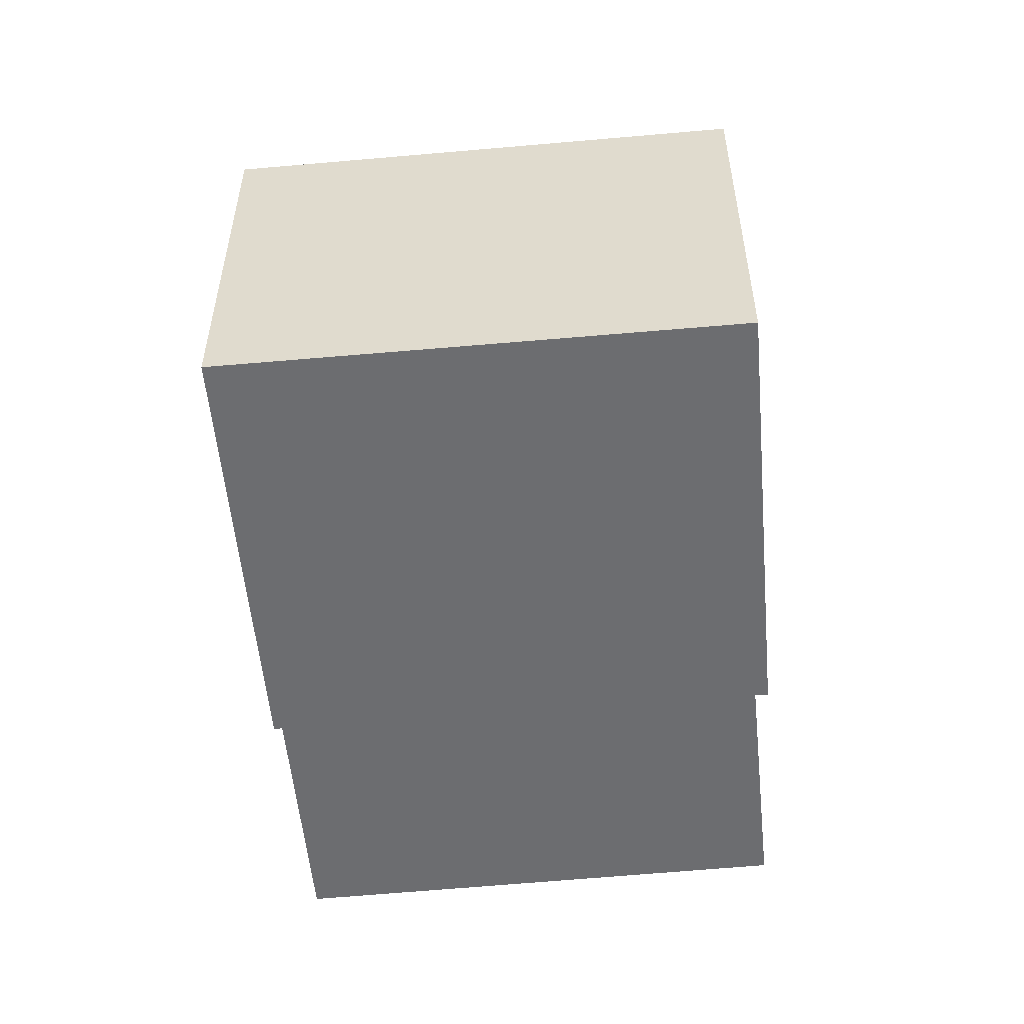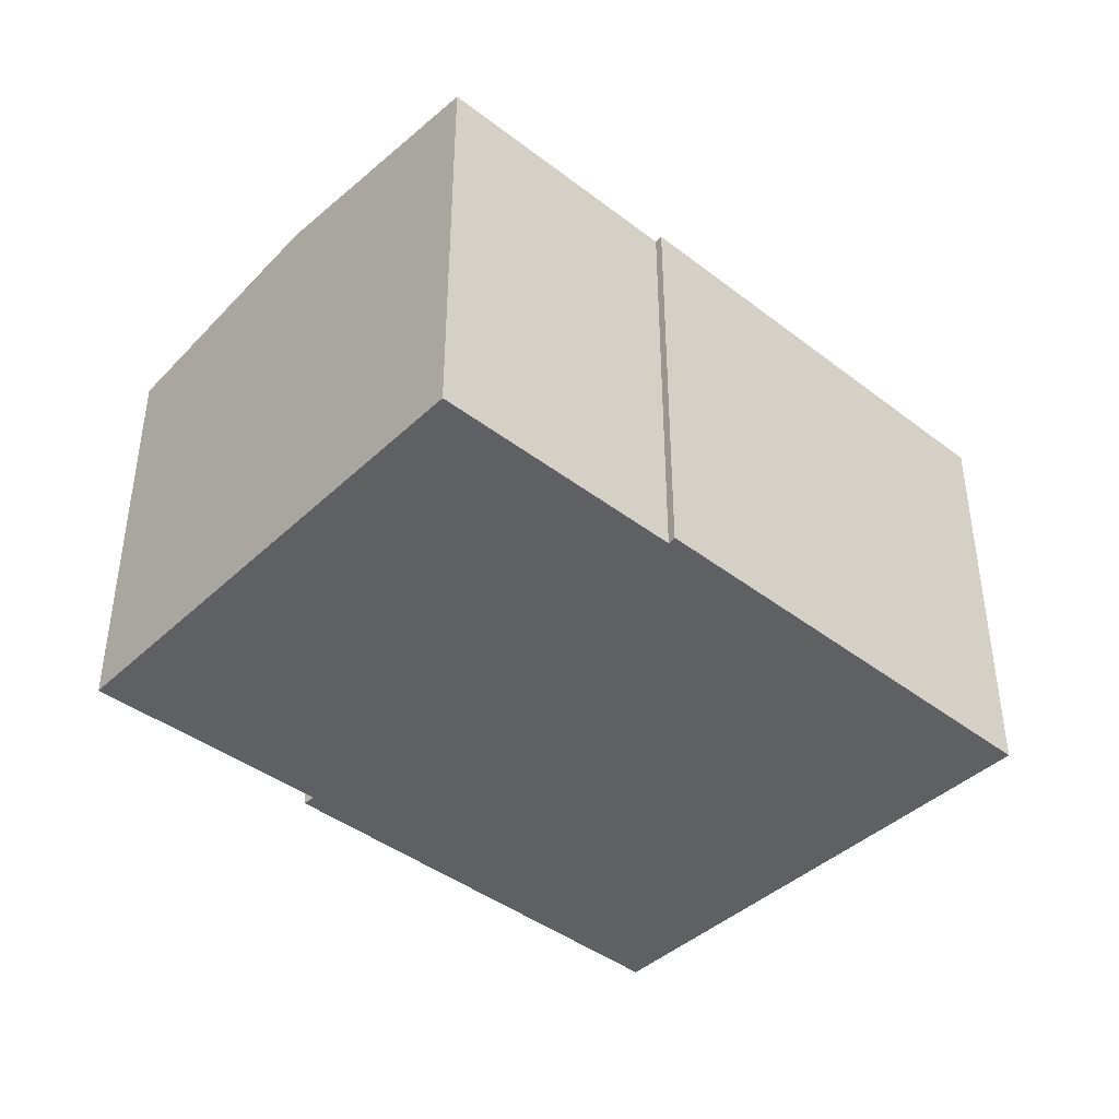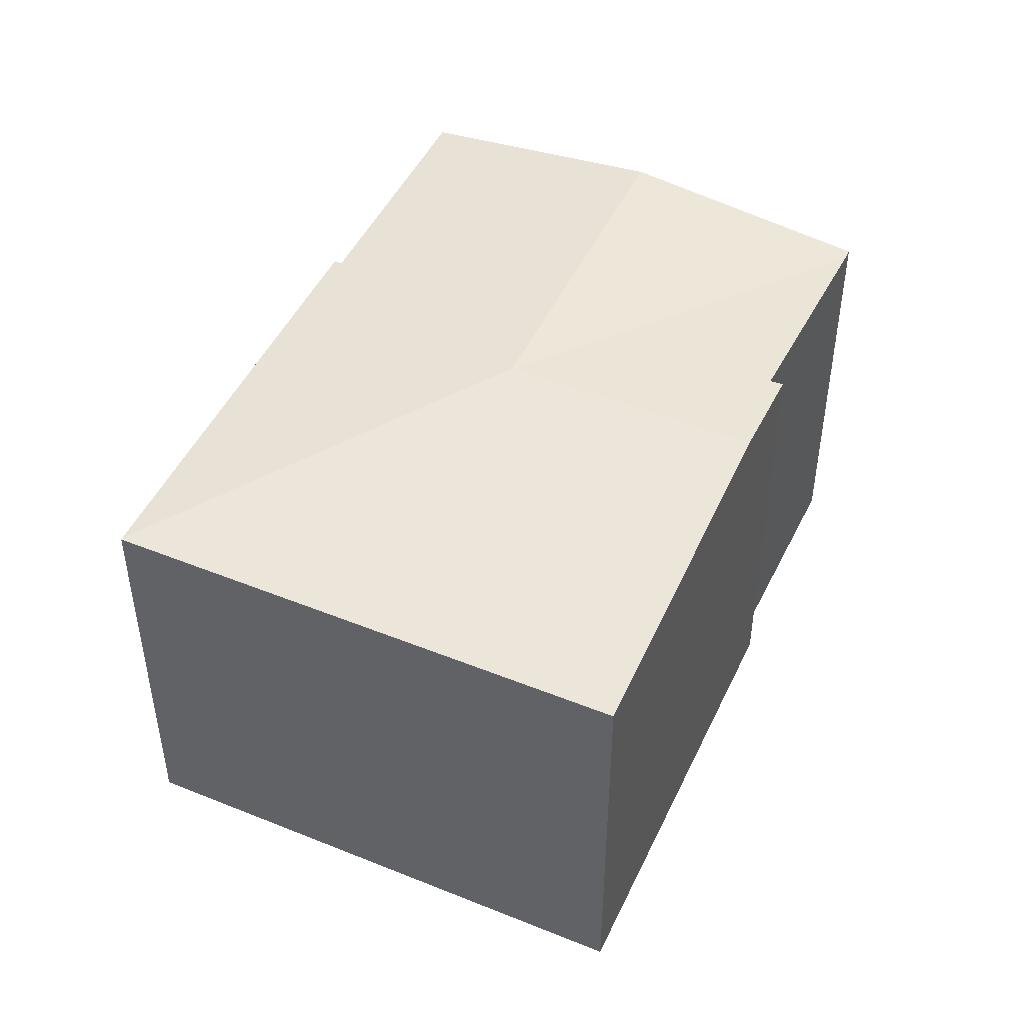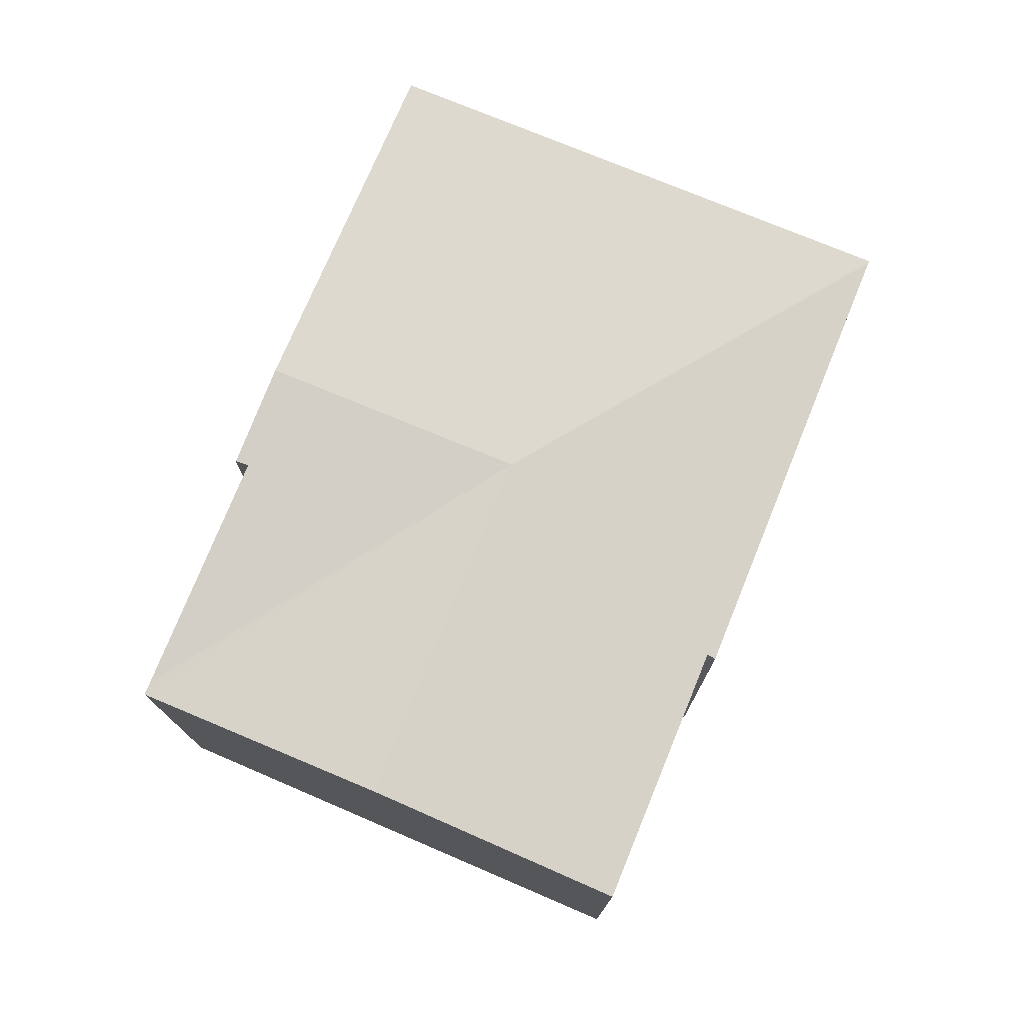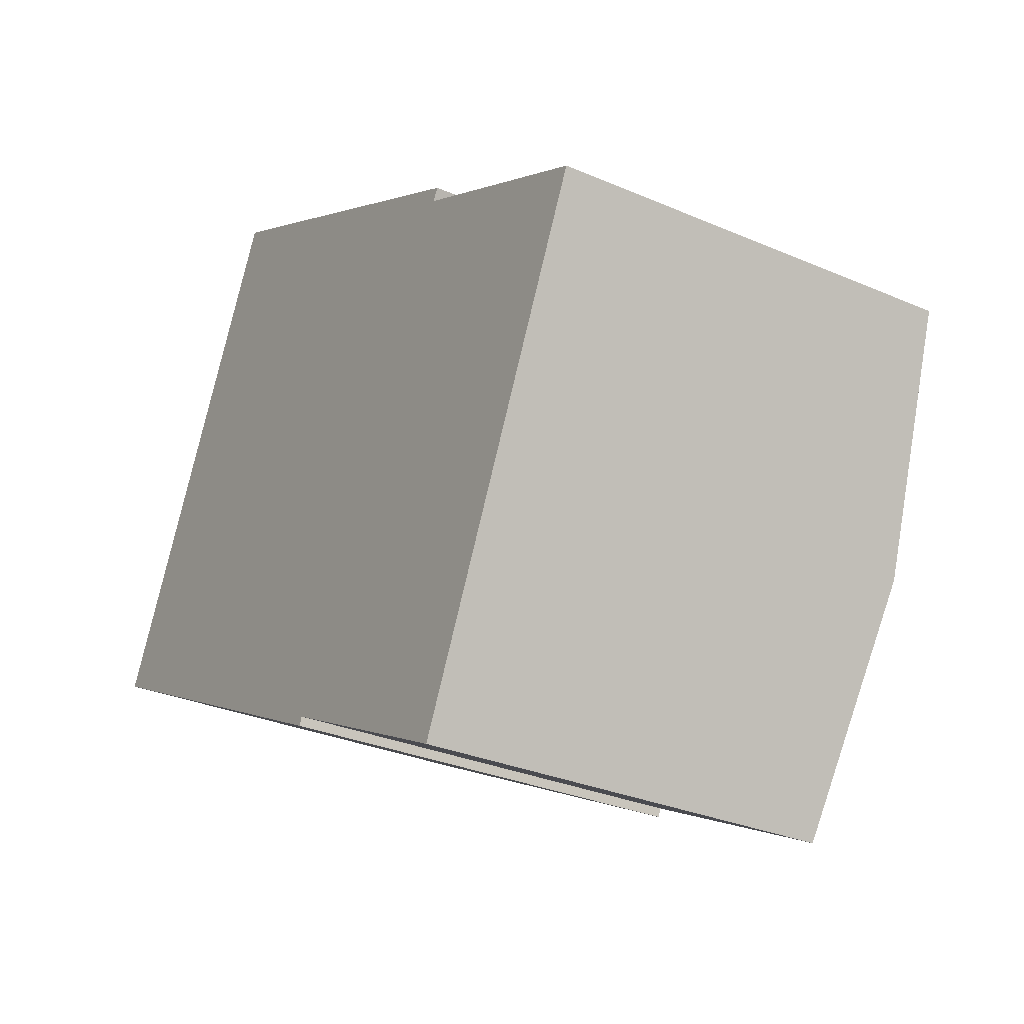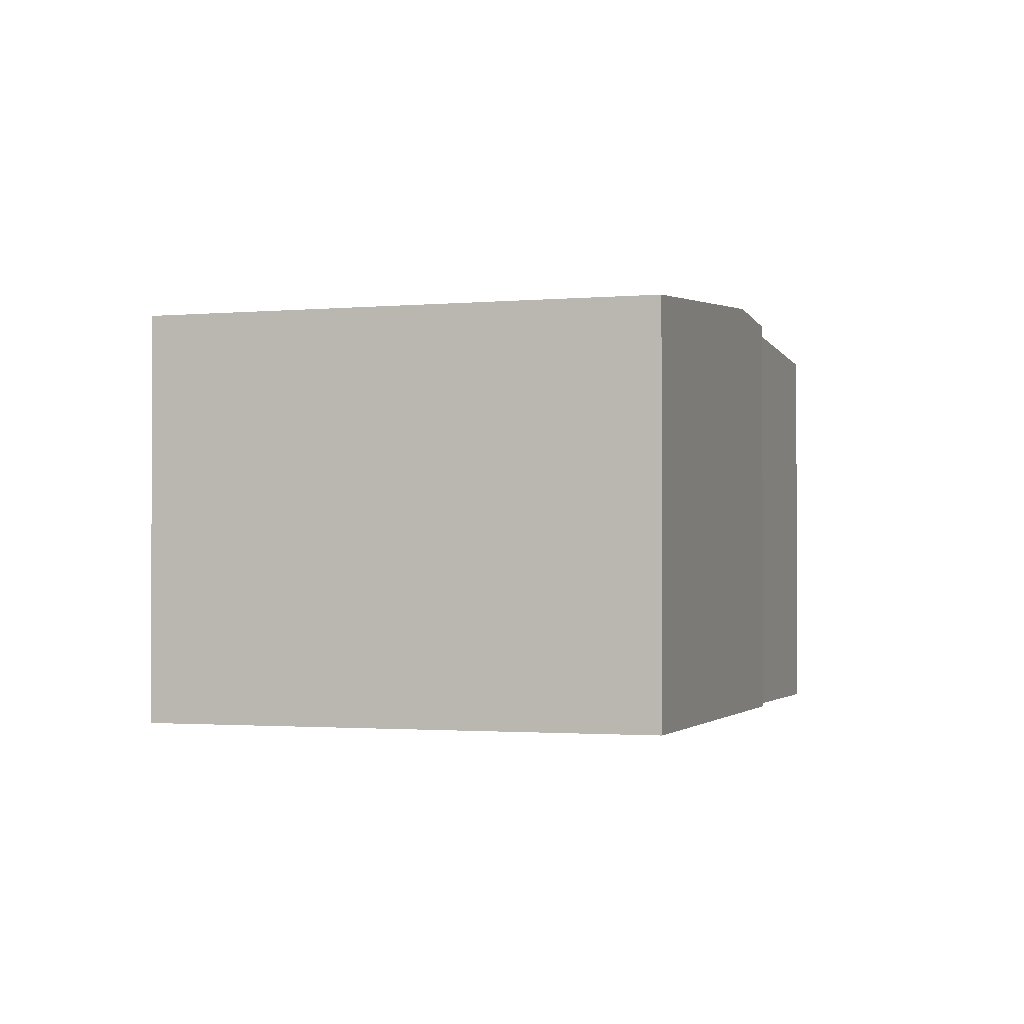
<metadata>
{"format":"obj","ext":"obj","renderer":"f3d","projection":"perspective","resolution":1024,"background":"white","views":[{"elev":-54.0,"azim":-58.1,"up":"+Y"},{"elev":-42.3,"azim":164.2,"up":"+Y"},{"elev":47.2,"azim":-38.9,"up":"+Y"},{"elev":76.3,"azim":139.0,"up":"+Y"},{"elev":-30.1,"azim":57.8,"up":"+Z"},{"elev":-1.6,"azim":-45.0,"up":"+Y"}]}
</metadata>
<code>
v  7.54 7.529 1.287
v  15 7.066 2.449
v  13.08 7.529 -1.522
v  14.78 7.067 2.552
v  0.044 7.05 -0.022
v  7.127 7.065 -3.459
v  7.077 7.049 -3.604
v  11.16 7.066 -5.492
v  0 7.047 4.315e-16
v  9.575 7.529 5.362
v  4.066 7.047 8.142
v  11.16 7.39 4.562
v  11.04 7.392 4.365
v  0 0 0
v  4.066 -4.986e-16 8.142
v  11.16 -2.793e-16 4.562
v  9.575 -3.283e-16 5.362
v  11.04 -2.673e-16 4.365
v  15 -1.5e-16 2.449
v  14.78 -1.563e-16 2.552
v  11.16 3.363e-16 -5.492
v  13.08 9.32e-17 -1.522
v  7.127 2.118e-16 -3.459
v  0.044 1.347e-18 -0.022
v  7.077 2.207e-16 -3.604
g defaultobject
f 1 2 3
f 2 1 4
f 5 6 7
f 6 5 3
f 3 5 1
f 3 8 6
f 1 5 9
f 10 9 11
f 9 10 1
f 12 1 10
f 1 12 13
f 4 1 13
f 14 11 9
f 11 14 15
f 15 10 11
f 10 15 12
f 12 15 16
f 16 15 17
f 18 4 13
f 4 18 2
f 2 18 19
f 19 18 20
f 12 18 13
f 18 12 16
f 19 3 2
f 3 19 8
f 8 19 21
f 21 19 22
f 21 6 8
f 6 21 23
f 5 14 9
f 14 5 7
f 14 7 24
f 24 7 25
f 23 7 6
f 7 23 25
f 25 23 24
f 14 17 15
f 17 14 16
f 16 14 18
f 18 14 20
f 20 14 19
f 19 14 22
f 22 14 23
f 22 23 21
f 23 14 24

</code>
